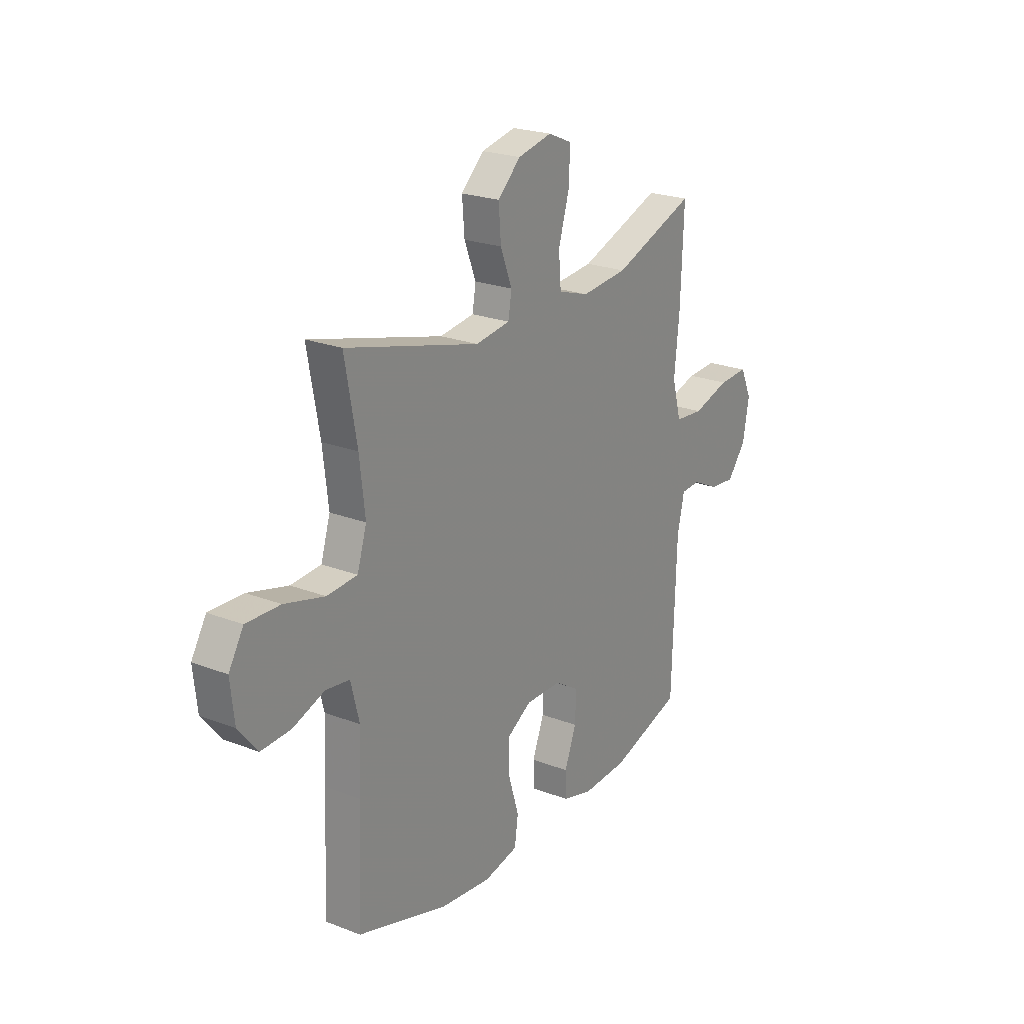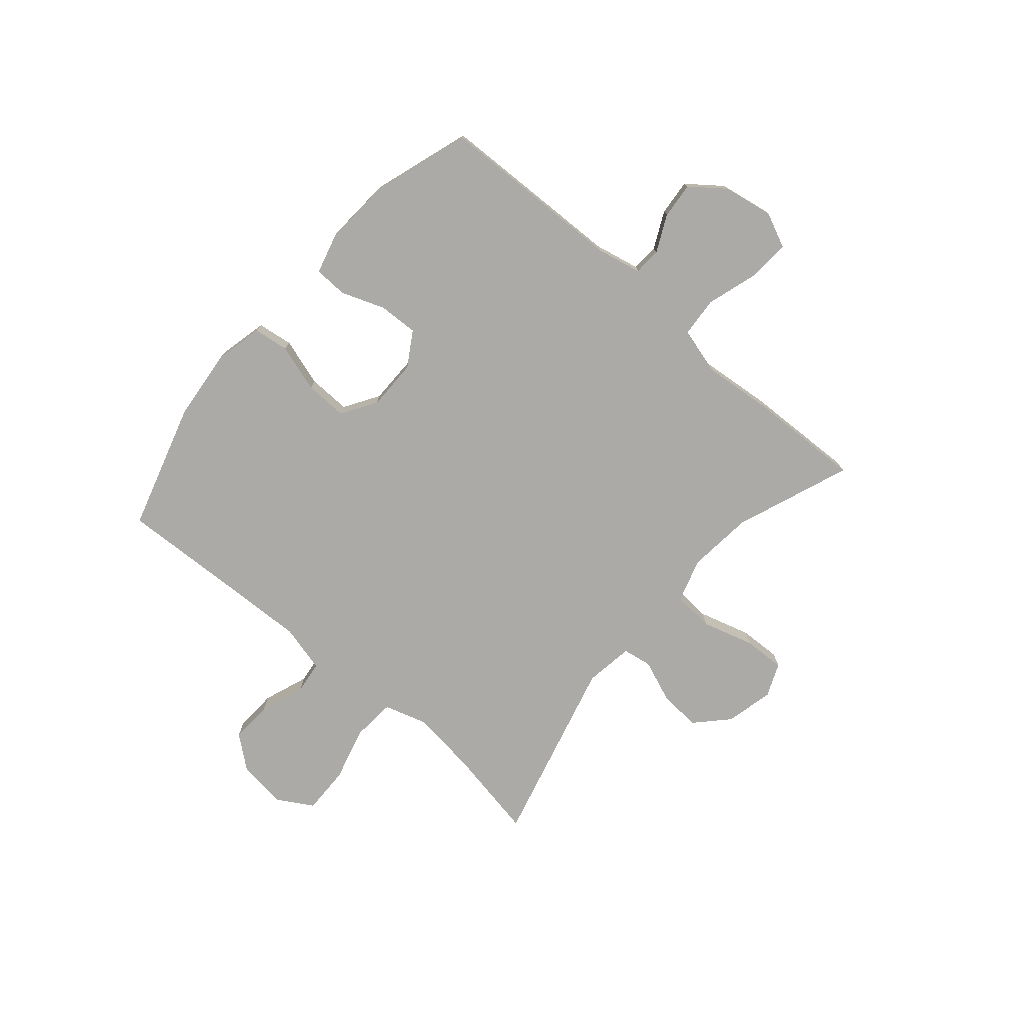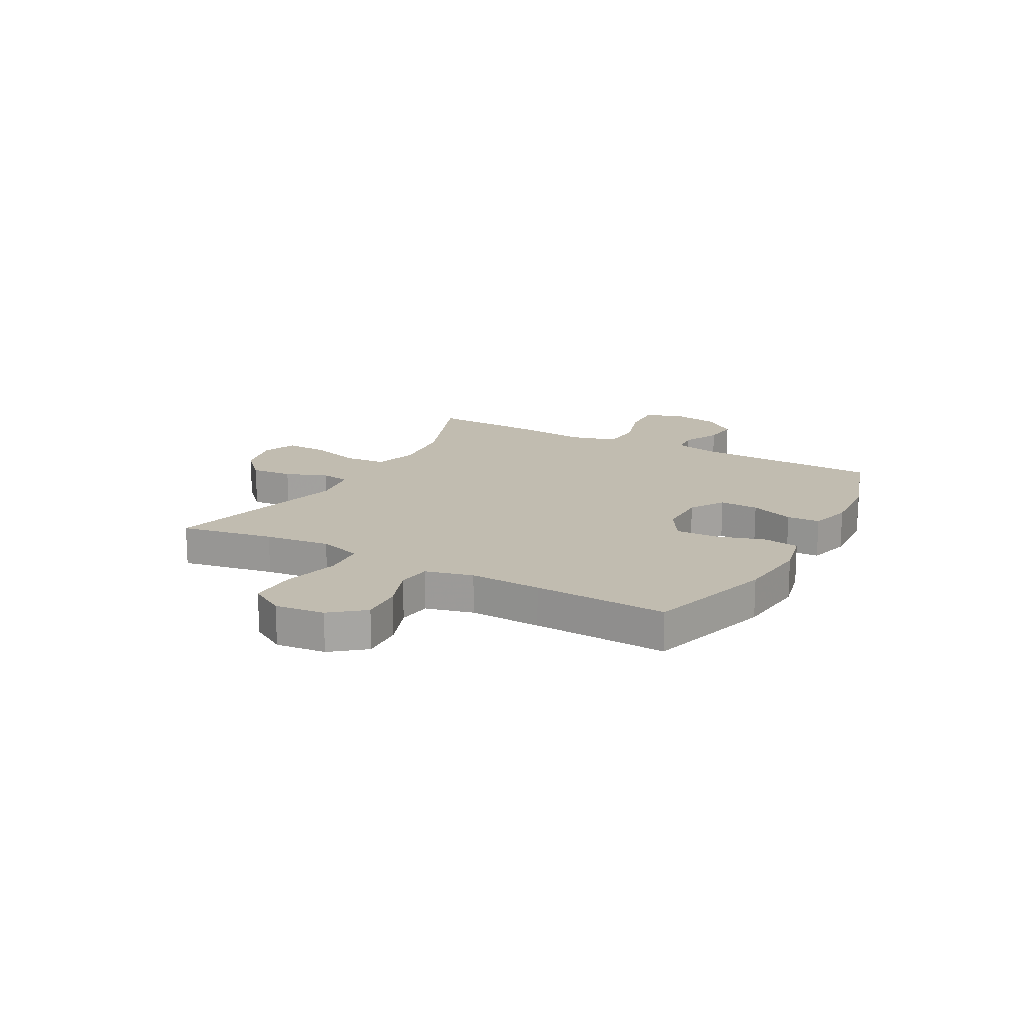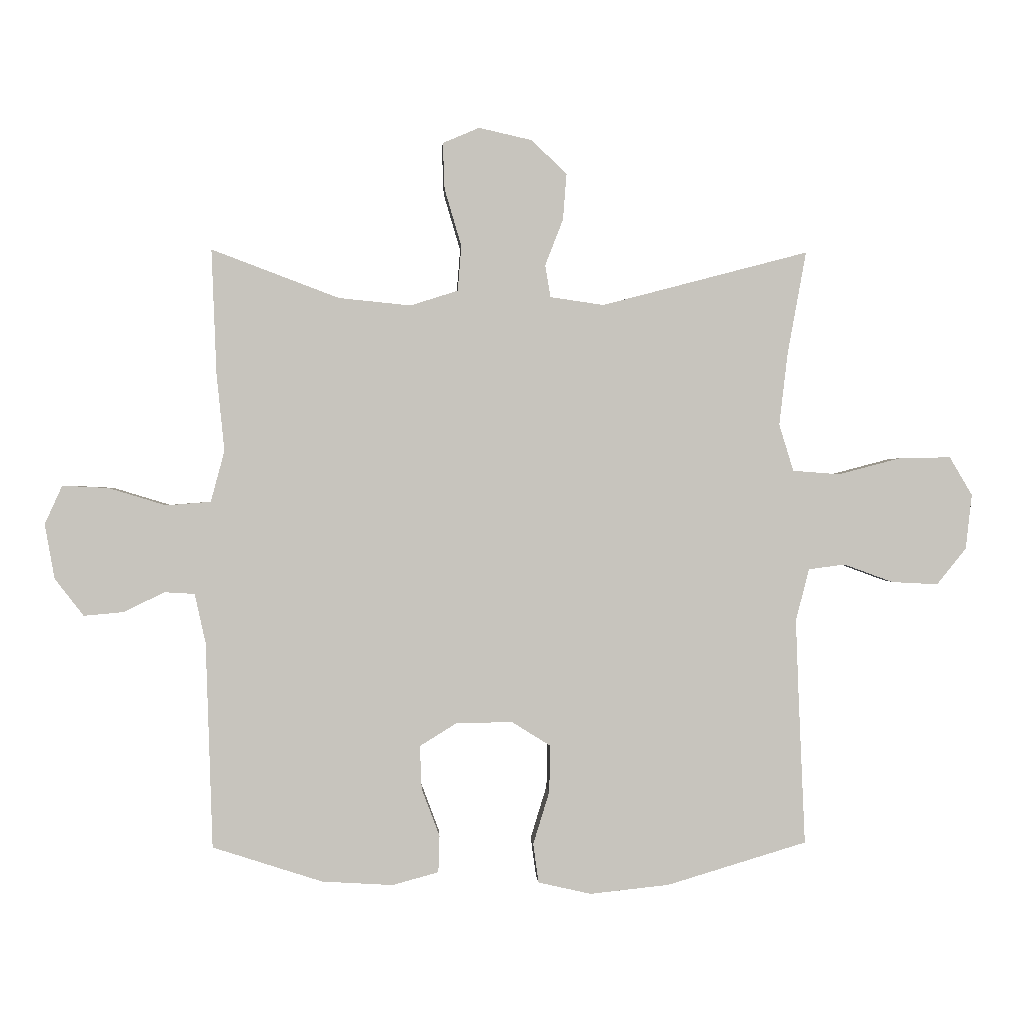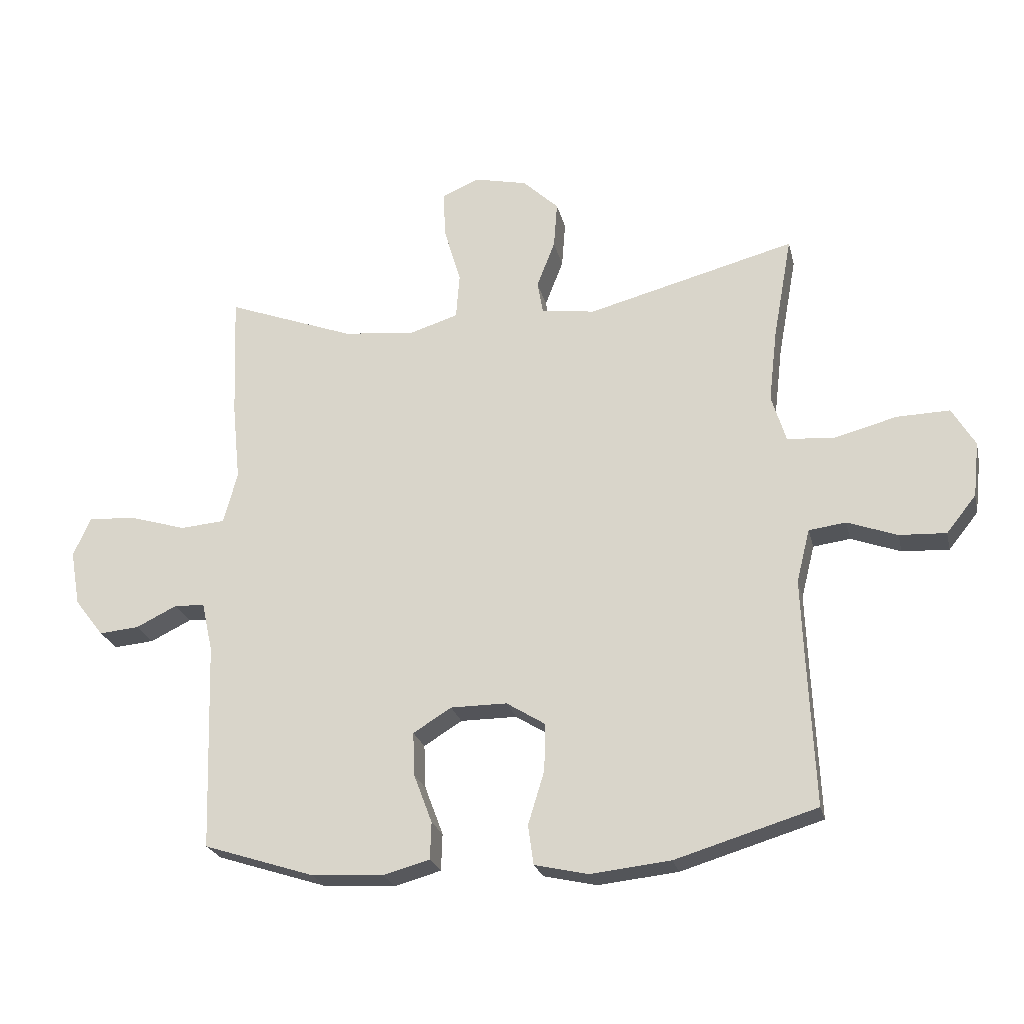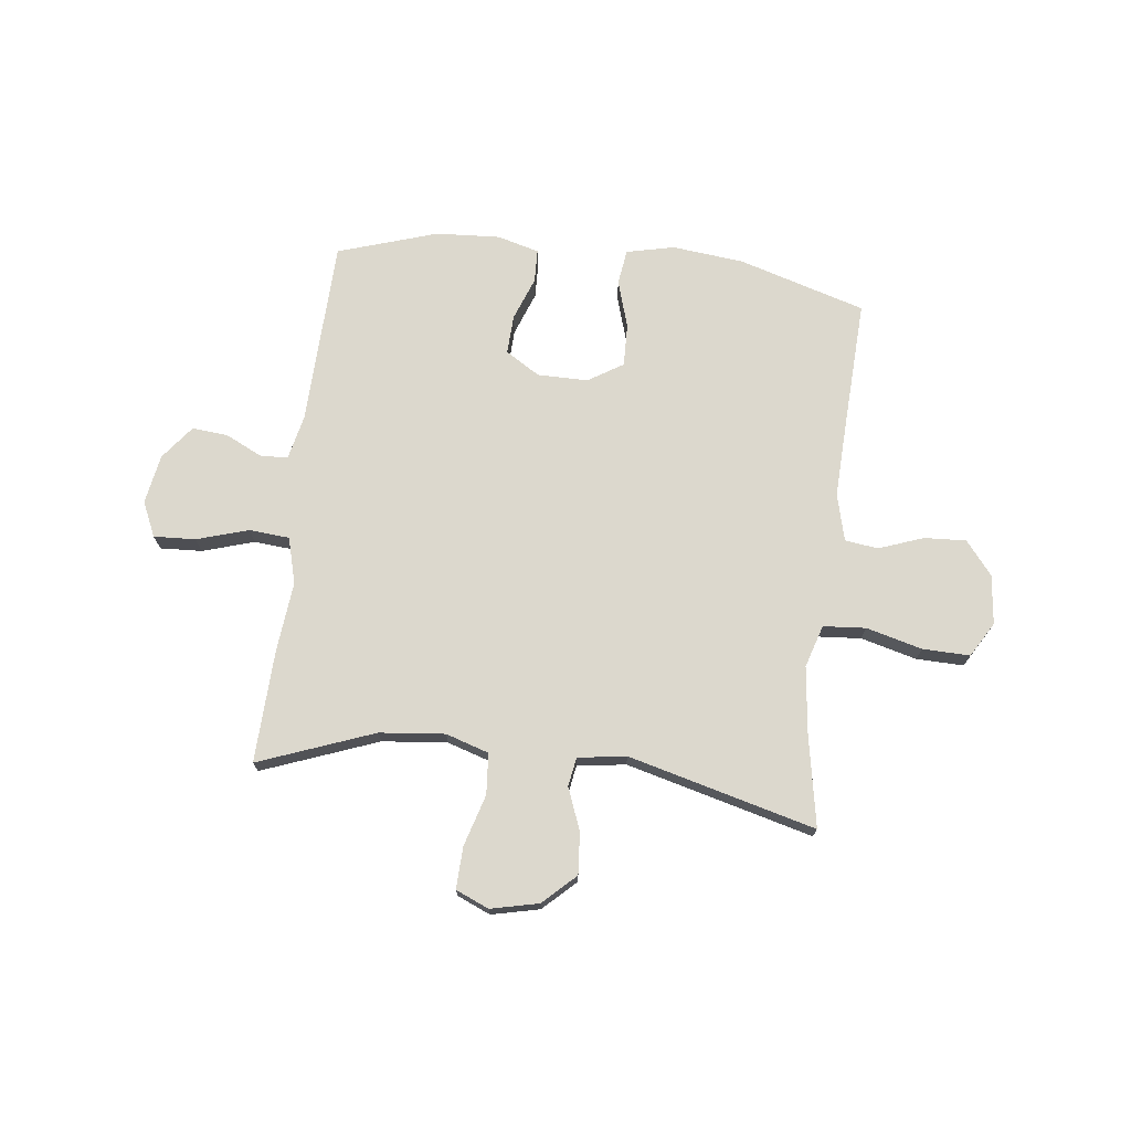
<metadata>
{"format":"obj","ext":"obj","renderer":"f3d","projection":"perspective","resolution":1024,"background":"white","views":[{"elev":22.7,"azim":123.7,"up":"+Z"},{"elev":-76.0,"azim":-130.8,"up":"+Y"},{"elev":16.6,"azim":118.6,"up":"+Y"},{"elev":0.9,"azim":-3.0,"up":"+Z"},{"elev":-23.7,"azim":13.0,"up":"+Z"},{"elev":72.6,"azim":6.8,"up":"+Y"}]}
</metadata>
<code>
v -0.5 0.07 0.5
v -0.288 0.07 0.42
v -0.168 0.07 0.408
v -0.089 0.07 0.433
v -0.083 0.07 0.508
v -0.111 0.07 0.603
v -0.114 0.07 0.68
v -0.053 0.07 0.706
v 0.035 0.07 0.686
v 0.094 0.07 0.63
v 0.088 0.07 0.553
v 0.058 0.07 0.476
v 0.067 0.07 0.423
v 0.156 0.07 0.41
v 0.5 0.07 0.5
v 0.469 0.07 0.329
v 0.455 0.07 0.209
v 0.479 0.07 0.131
v 0.557 0.07 0.125
v 0.66 0.07 0.152
v 0.747 0.07 0.154
v 0.785 0.07 0.09
v 0.775 0.07 -0.001
v 0.726 0.07 -0.062
v 0.649 0.07 -0.058
v 0.567 0.07 -0.028
v 0.506 0.07 -0.036
v 0.484 0.07 -0.123
v 0.489 0.07 -0.254
v 0.5 0.07 -0.5
v 0.267 0.07 -0.57
v 0.135 0.07 -0.584
v 0.047 0.07 -0.564
v 0.038 0.07 -0.499
v 0.065 0.07 -0.411
v 0.067 0.07 -0.333
v 0.003 0.07 -0.293
v -0.09 0.07 -0.293
v -0.153 0.07 -0.332
v -0.15 0.07 -0.404
v -0.12 0.07 -0.484
v -0.122 0.07 -0.545
v -0.199 0.07 -0.566
v -0.317 0.07 -0.559
v -0.5 0.07 -0.5
v -0.511 0.07 -0.157
v -0.529 0.07 -0.075
v -0.579 0.07 -0.072
v -0.647 0.07 -0.105
v -0.713 0.07 -0.111
v -0.761 0.07 -0.049
v -0.777 0.07 0.042
v -0.748 0.07 0.106
v -0.671 0.07 0.102
v -0.576 0.07 0.073
v -0.502 0.07 0.079
v -0.479 0.07 0.164
v -0.492 0.07 0.293
v -0.5 0 0.5
v -0.288 0 0.42
v -0.168 0 0.408
v -0.089 0 0.433
v -0.083 0 0.508
v -0.111 0 0.603
v -0.114 0 0.68
v -0.053 0 0.706
v 0.035 0 0.686
v 0.094 0 0.63
v 0.088 0 0.553
v 0.058 0 0.476
v 0.067 0 0.423
v 0.156 0 0.41
v 0.5 0 0.5
v 0.469 0 0.329
v 0.455 0 0.209
v 0.479 0 0.131
v 0.557 0 0.125
v 0.66 0 0.152
v 0.747 0 0.154
v 0.785 0 0.09
v 0.775 0 -0.001
v 0.726 0 -0.062
v 0.649 0 -0.058
v 0.567 0 -0.028
v 0.506 0 -0.036
v 0.484 0 -0.123
v 0.489 0 -0.254
v 0.5 0 -0.5
v 0.267 0 -0.57
v 0.135 0 -0.584
v 0.047 0 -0.564
v 0.038 0 -0.499
v 0.065 0 -0.411
v 0.067 0 -0.333
v 0.003 0 -0.293
v -0.09 0 -0.293
v -0.153 0 -0.332
v -0.15 0 -0.404
v -0.12 0 -0.484
v -0.122 0 -0.545
v -0.199 0 -0.566
v -0.317 0 -0.559
v -0.5 0 -0.5
v -0.511 0 -0.157
v -0.529 0 -0.075
v -0.579 0 -0.072
v -0.647 0 -0.105
v -0.713 0 -0.111
v -0.761 0 -0.049
v -0.777 0 0.042
v -0.748 0 0.106
v -0.671 0 0.102
v -0.576 0 0.073
v -0.502 0 0.079
v -0.479 0 0.164
v -0.492 0 0.293
f 57 58 1 2
f 56 57 2 3
f 53 54 55
f 52 53 55
f 51 52 55
f 50 51 55
f 49 50 55
f 48 49 55
f 47 48 55 56
f 56 3 4
f 47 56 4
f 46 47 4
f 44 45 46
f 43 44 46
f 42 43 46
f 41 42 46
f 40 41 46
f 39 40 46
f 38 39 46 4
f 33 34 35
f 32 33 35
f 31 32 35
f 30 31 35
f 29 30 35
f 28 29 35 36
f 27 28 36 37
f 24 25 26
f 23 24 26
f 22 23 26
f 21 22 26
f 20 21 26
f 19 20 26
f 18 19 26 27
f 37 38 4
f 27 37 4
f 18 27 4
f 17 18 4
f 10 11 12
f 9 10 12
f 8 9 12
f 7 8 12
f 6 7 12
f 5 6 12
f 5 12 13
f 4 5 13
f 4 13 14
f 17 4 14
f 16 17 14
f 14 15 16
f 60 59 116 115
f 61 60 115 114
f 113 112 111
f 113 111 110
f 113 110 109
f 113 109 108
f 113 108 107
f 113 107 106
f 114 113 106 105
f 62 61 114
f 62 114 105
f 62 105 104
f 104 103 102
f 104 102 101
f 104 101 100
f 104 100 99
f 104 99 98
f 104 98 97
f 62 104 97 96
f 93 92 91
f 93 91 90
f 93 90 89
f 93 89 88
f 93 88 87
f 94 93 87 86
f 95 94 86 85
f 84 83 82
f 84 82 81
f 84 81 80
f 84 80 79
f 84 79 78
f 84 78 77
f 85 84 77 76
f 62 96 95
f 62 95 85
f 62 85 76
f 62 76 75
f 70 69 68
f 70 68 67
f 70 67 66
f 70 66 65
f 70 65 64
f 70 64 63
f 71 70 63
f 71 63 62
f 72 71 62
f 72 62 75
f 72 75 74
f 74 73 72
f 1 59 60 2
f 2 60 61 3
f 3 61 62 4
f 4 62 63 5
f 5 63 64 6
f 6 64 65 7
f 7 65 66 8
f 8 66 67 9
f 9 67 68 10
f 10 68 69 11
f 11 69 70 12
f 12 70 71 13
f 13 71 72 14
f 14 72 73 15
f 15 73 74 16
f 16 74 75 17
f 17 75 76 18
f 18 76 77 19
f 19 77 78 20
f 20 78 79 21
f 21 79 80 22
f 22 80 81 23
f 23 81 82 24
f 24 82 83 25
f 25 83 84 26
f 26 84 85 27
f 27 85 86 28
f 28 86 87 29
f 29 87 88 30
f 30 88 89 31
f 31 89 90 32
f 32 90 91 33
f 33 91 92 34
f 34 92 93 35
f 35 93 94 36
f 36 94 95 37
f 37 95 96 38
f 38 96 97 39
f 39 97 98 40
f 40 98 99 41
f 41 99 100 42
f 42 100 101 43
f 43 101 102 44
f 44 102 103 45
f 45 103 104 46
f 46 104 105 47
f 47 105 106 48
f 48 106 107 49
f 49 107 108 50
f 50 108 109 51
f 51 109 110 52
f 52 110 111 53
f 53 111 112 54
f 54 112 113 55
f 55 113 114 56
f 56 114 115 57
f 57 115 116 58
f 58 116 59 1

</code>
